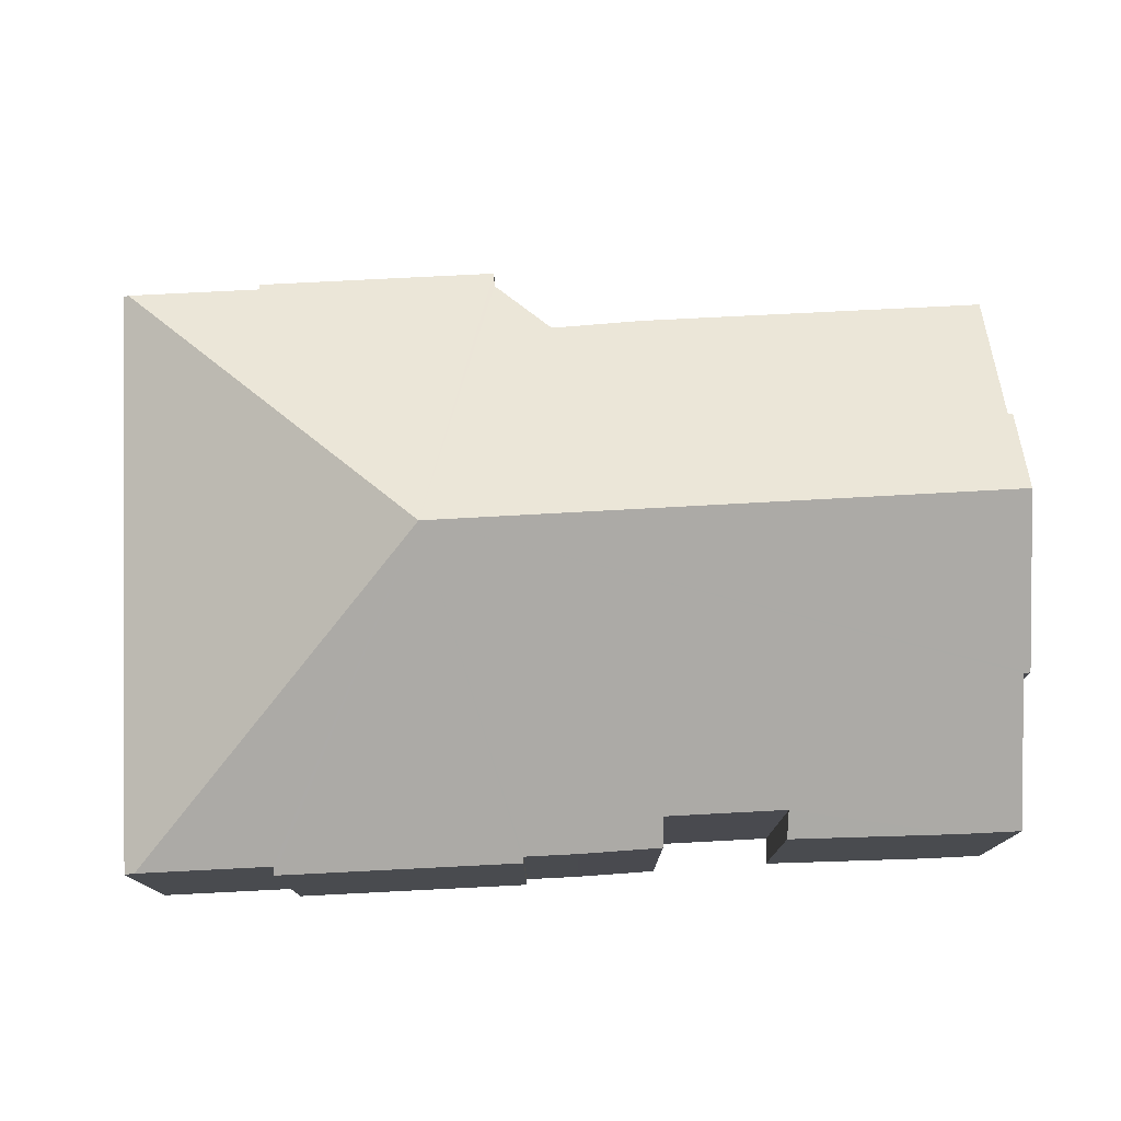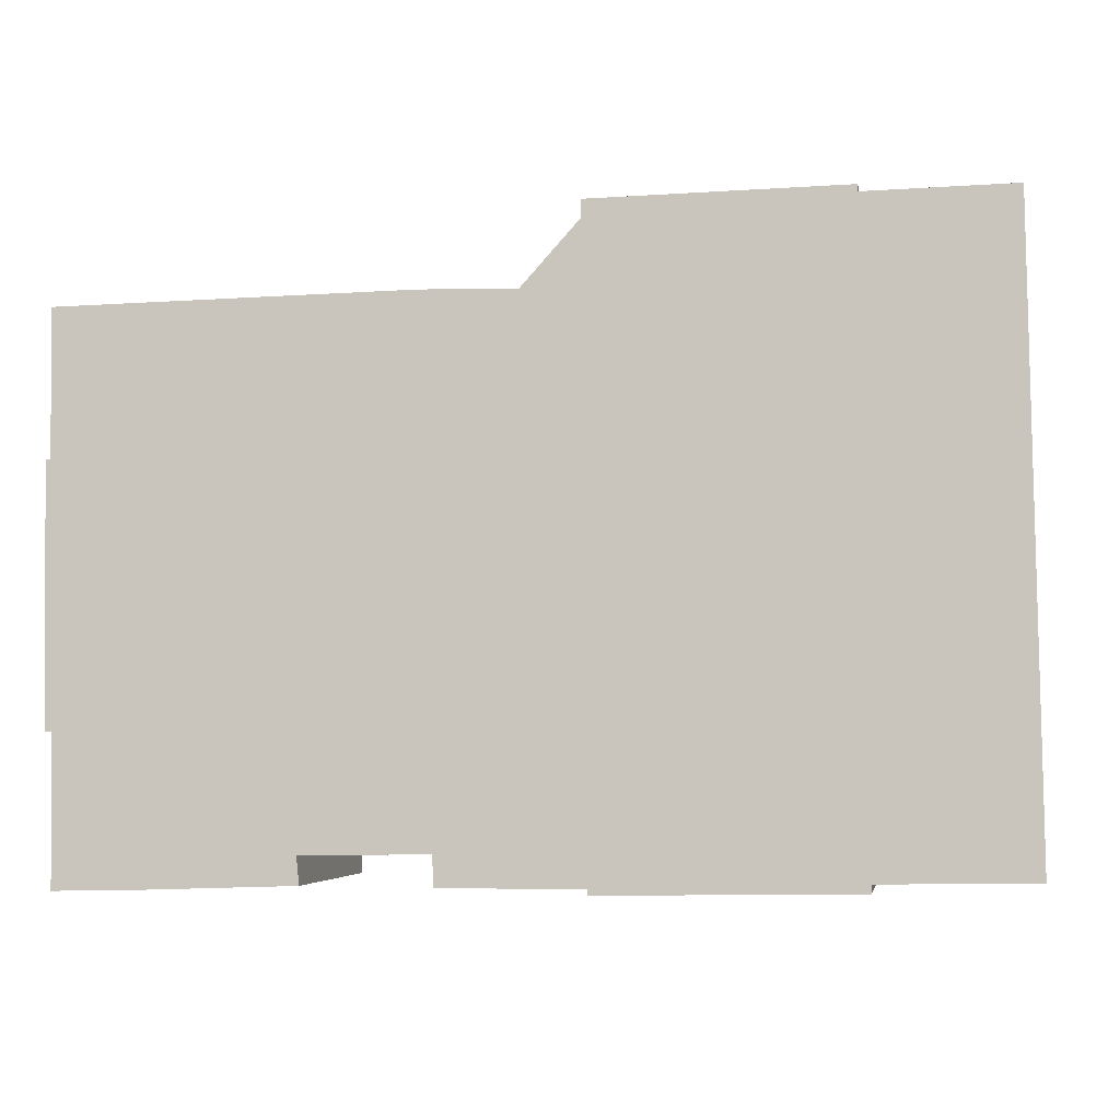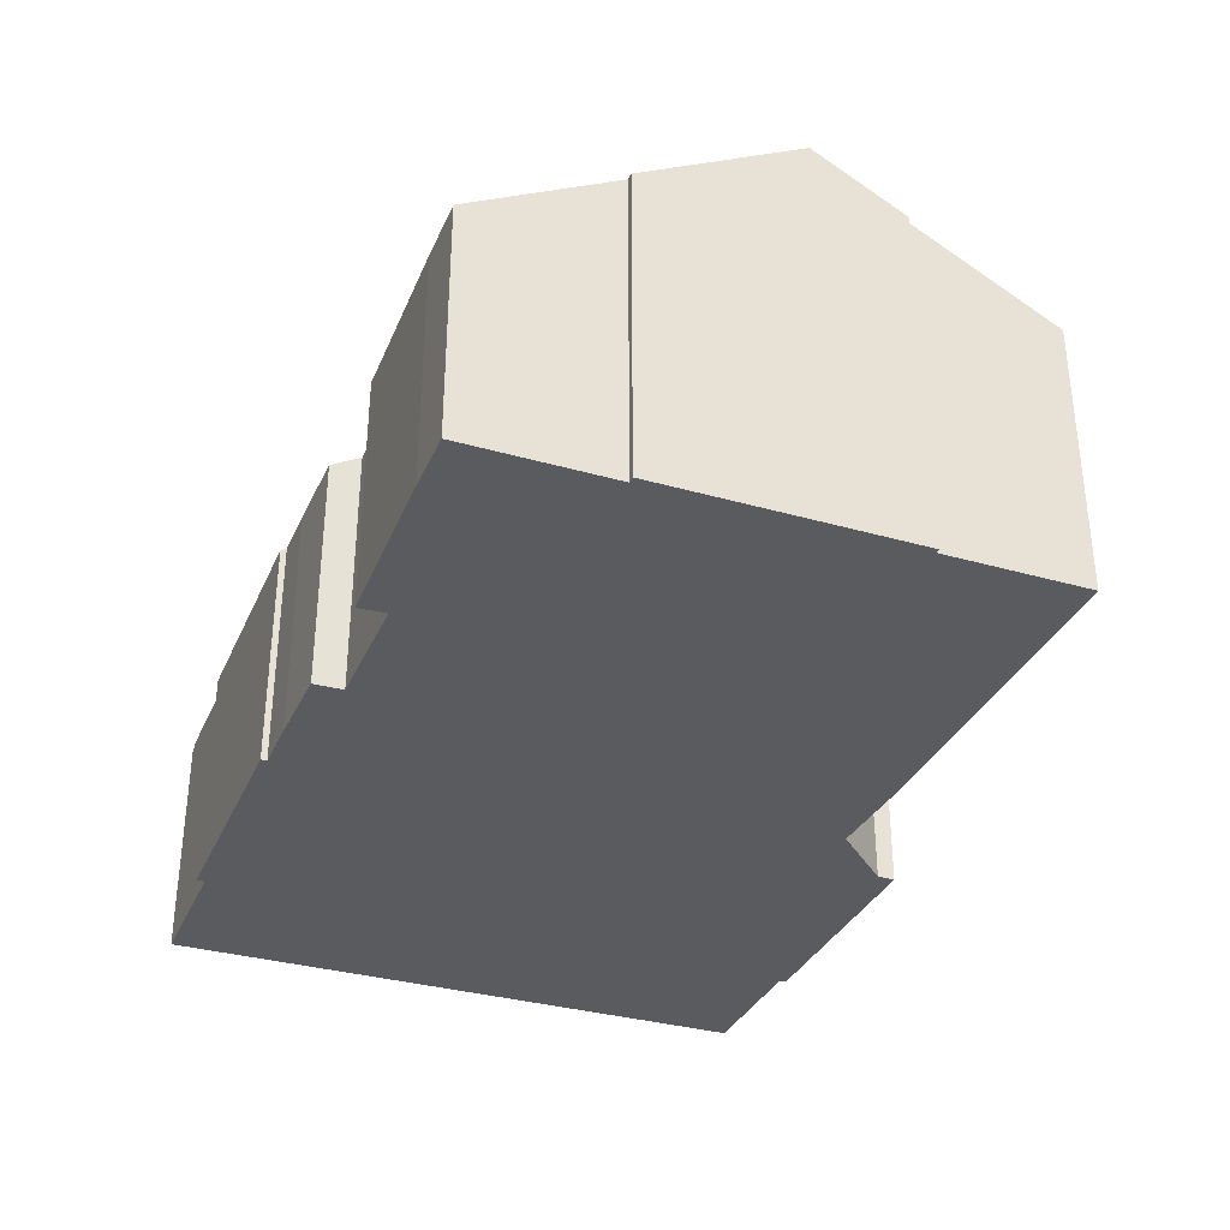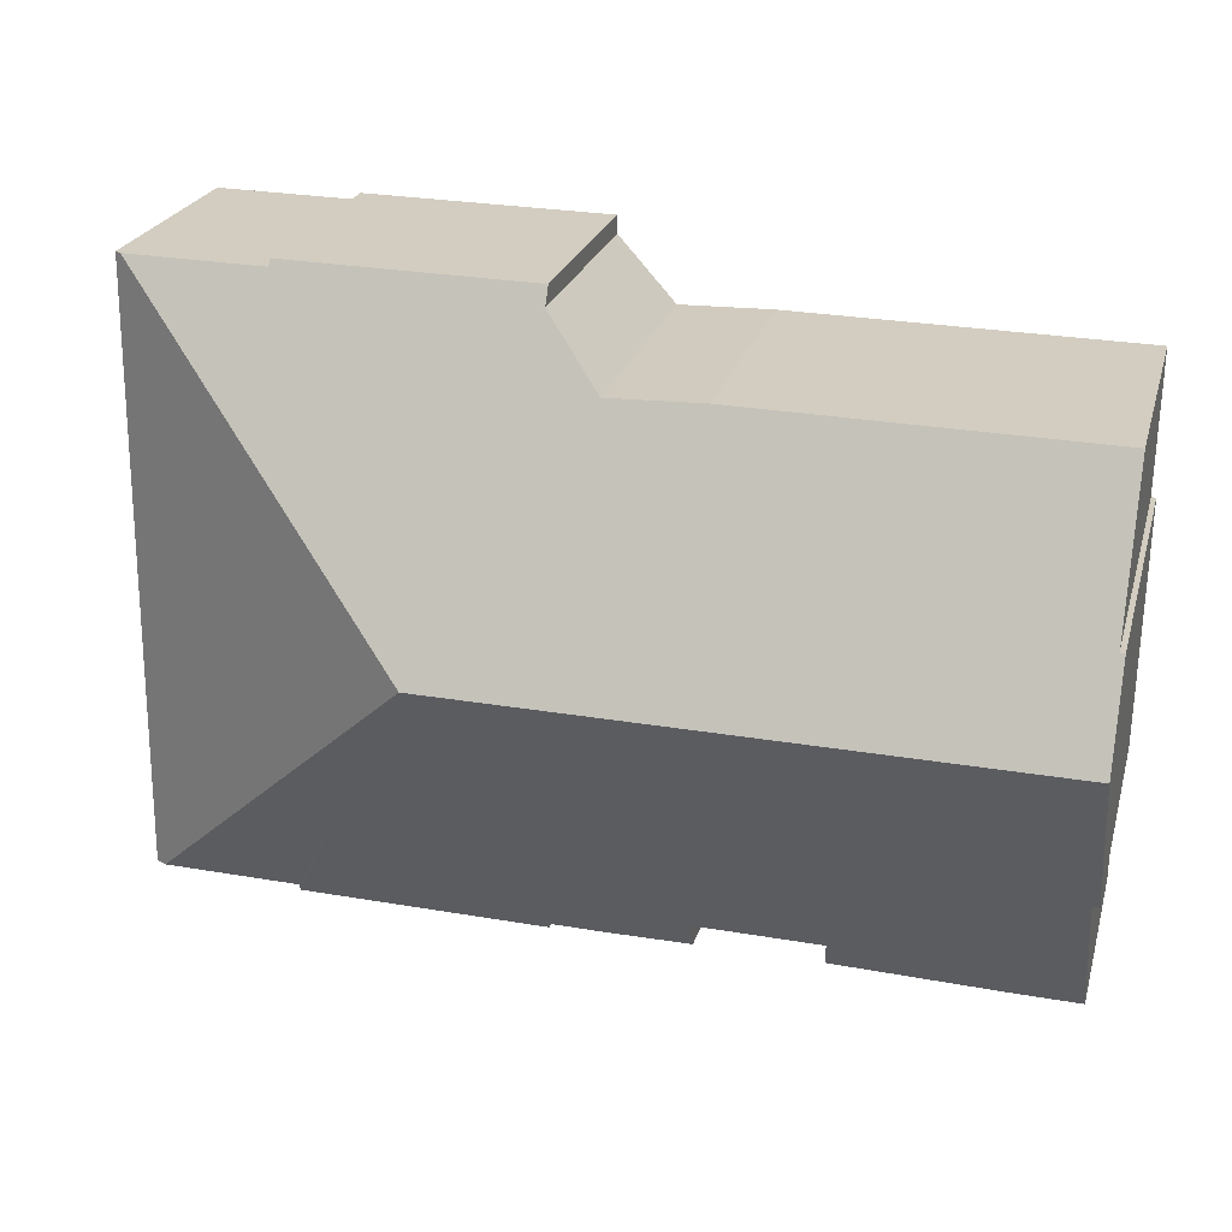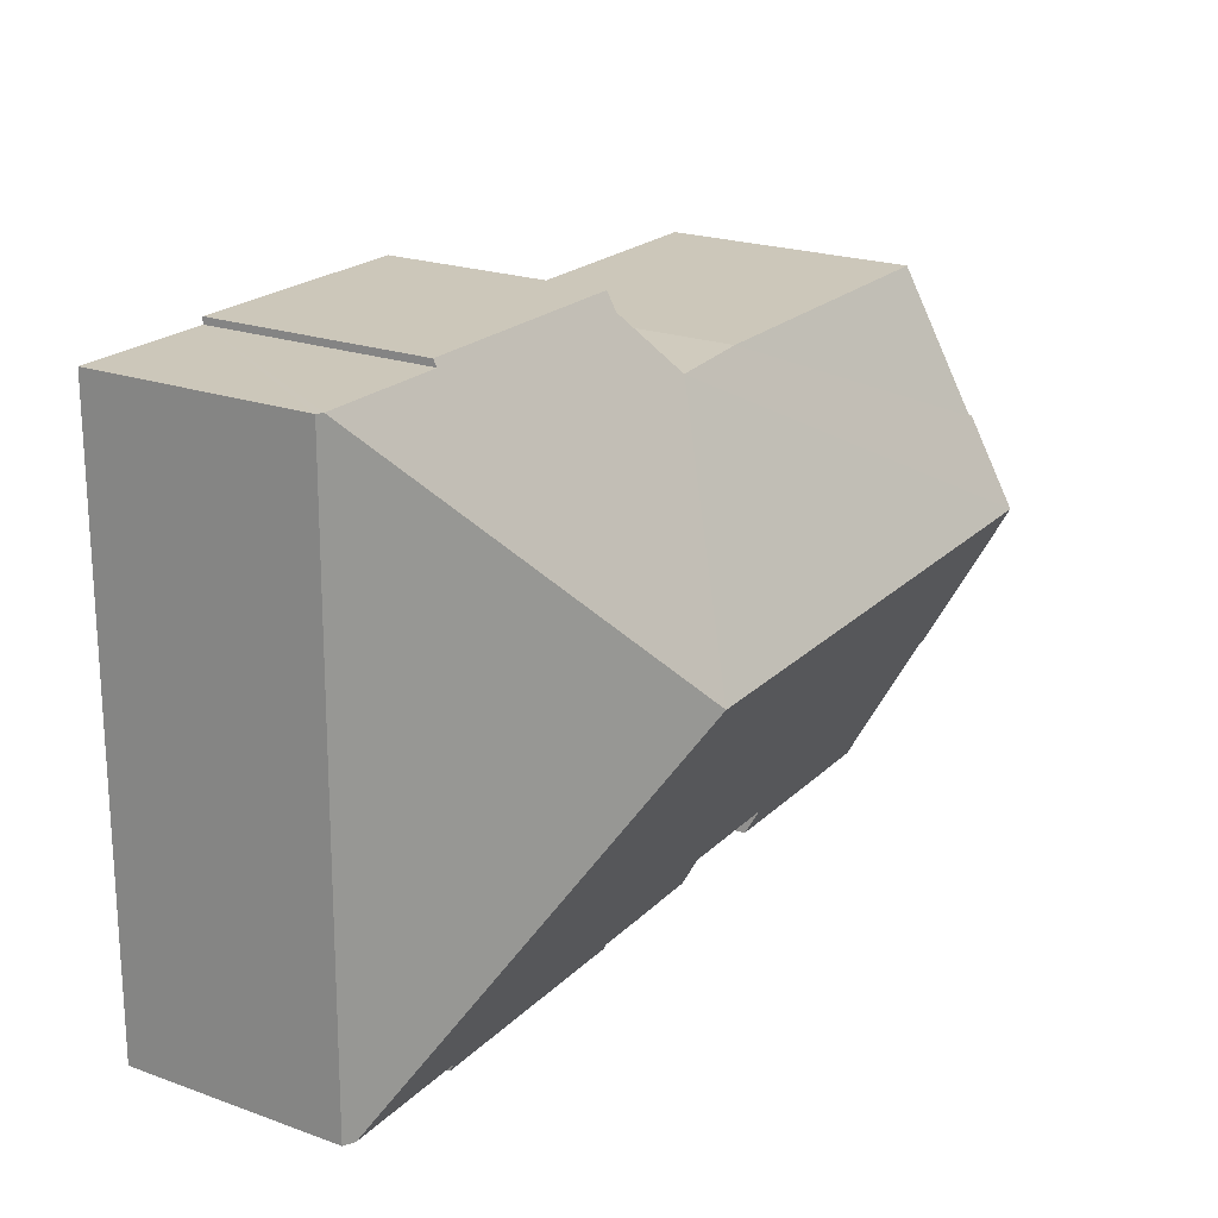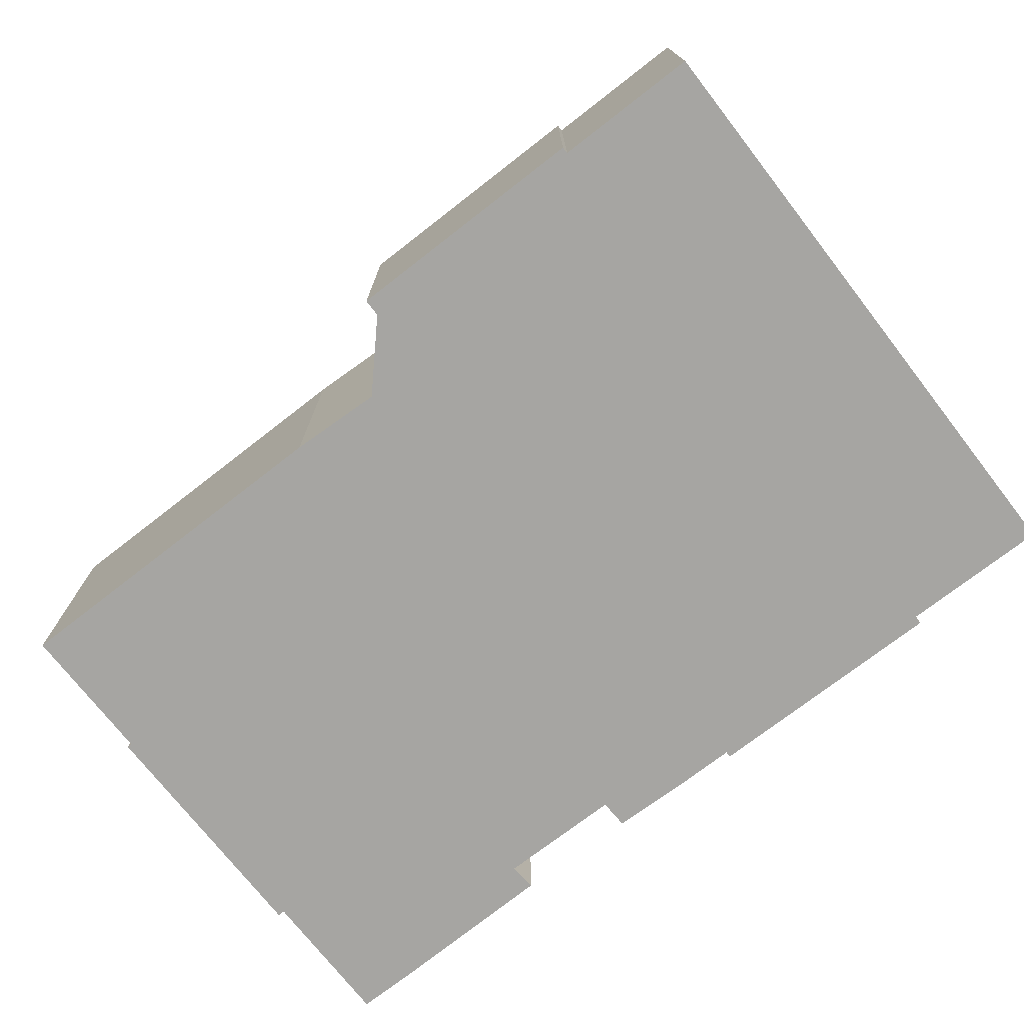
<metadata>
{"format":"obj","ext":"obj","renderer":"f3d","projection":"perspective","resolution":1024,"background":"white","views":[{"elev":76.1,"azim":176.3,"up":"+Y"},{"elev":-4.8,"azim":9.3,"up":"+Z"},{"elev":-33.5,"azim":-112.2,"up":"+Y"},{"elev":24.2,"azim":-165.1,"up":"+Z"},{"elev":22.2,"azim":121.6,"up":"+Z"},{"elev":-73.6,"azim":37.0,"up":"+Y"}]}
</metadata>
<code>
v  13.83 9.221 -1.99
v  17.69 5.365 5.249
v  20.94 5.357 5.297
v  11.84 5.294 5.321
v  11.84 5.516 4.907
v  10.51 6.301 3.429
v  0.032 9.221 -2.13
v  8.337 6.257 3.488
v  0.115 8.08 0.001
v  0.065 6.278 3.366
v  0 8.08 4.948e-16
v  17.69 5.28 5.407
v  21.29 5.28 -9.018
v  21.08 5.28 5.299
v  21.04 5.416 -9.022
v  17.8 5.408 -9.069
v  0.088 7.173 -5.953
v  0.25 7.173 -5.951
v  0.3 5.345 -9.364
v  1.743 5.348 -9.343
v  5.746 5.744 -8.565
v  8.683 5.747 -8.528
v  8.717 5.379 -9.215
v  10.68 5.361 -9.23
v  11.98 5.364 -9.211
v  11.98 5.288 -9.352
v  17.81 5.303 -9.266
v  5.81 5.399 -9.207
v  11.98 5.64e-16 -9.211
v  11.98 5.726e-16 -9.352
v  8.683 5.222e-16 -8.528
v  8.717 5.643e-16 -9.215
v  0.25 3.644e-16 -5.951
v  0.3 5.734e-16 -9.364
v  0.088 3.645e-16 -5.953
v  0 0 0
v  0.032 1.304e-16 -2.13
v  0.115 -6.123e-20 0.001
v  0.065 -2.061e-16 3.366
v  11.84 -3.005e-16 4.907
v  11.84 -3.258e-16 5.321
v  10.68 5.652e-16 -9.23
v  5.746 5.245e-16 -8.565
v  5.81 5.638e-16 -9.207
v  1.743 5.721e-16 -9.343
v  21.29 5.522e-16 -9.018
v  17.8 5.553e-16 -9.069
v  21.04 5.524e-16 -9.022
v  17.81 5.674e-16 -9.266
v  17.69 -3.214e-16 5.249
v  17.69 -3.311e-16 5.407
v  21.08 -3.245e-16 5.299
v  8.337 -2.136e-16 3.488
v  10.51 -2.1e-16 3.429
v  20.94 -3.243e-16 5.297
g defaultobject
f 1 2 3
f 2 1 4
f 4 1 5
f 5 1 6
f 6 1 7
f 6 7 8
f 8 7 9
f 8 9 10
f 9 7 11
f 4 12 2
f 13 3 14
f 3 13 1
f 1 13 15
f 15 16 1
f 1 17 7
f 17 1 18
f 18 1 19
f 19 1 20
f 20 1 21
f 21 1 22
f 22 1 23
f 23 1 24
f 24 1 25
f 25 1 26
f 26 1 27
f 27 1 16
f 28 20 21
f 26 29 25
f 29 26 30
f 23 31 22
f 31 23 32
f 19 33 18
f 33 19 34
f 17 11 7
f 11 17 35
f 11 35 36
f 36 35 37
f 38 10 9
f 10 38 39
f 40 4 5
f 4 40 41
f 29 24 25
f 24 29 42
f 24 32 23
f 32 24 42
f 31 21 22
f 21 31 43
f 44 20 28
f 20 44 45
f 45 19 20
f 19 45 34
f 33 17 18
f 17 33 35
f 13 16 15
f 16 13 46
f 16 46 47
f 47 46 48
f 49 26 27
f 26 49 30
f 43 28 21
f 28 43 44
f 12 50 2
f 50 12 51
f 52 13 14
f 13 52 46
f 47 27 16
f 27 47 49
f 36 9 11
f 9 36 38
f 39 8 10
f 8 39 53
f 8 54 6
f 54 8 53
f 41 12 4
f 12 41 51
f 50 3 2
f 3 50 14
f 14 50 52
f 52 50 55
f 54 5 6
f 5 54 40
f 41 50 51
f 50 41 46
f 46 41 48
f 48 41 47
f 47 41 49
f 49 41 40
f 49 40 30
f 30 40 29
f 29 40 54
f 55 46 52
f 46 55 50
f 53 29 54
f 29 53 42
f 42 53 39
f 42 39 31
f 31 39 43
f 43 39 44
f 44 39 45
f 45 39 38
f 45 38 36
f 45 36 37
f 45 37 33
f 33 37 35
f 34 45 33
f 32 42 31

</code>
